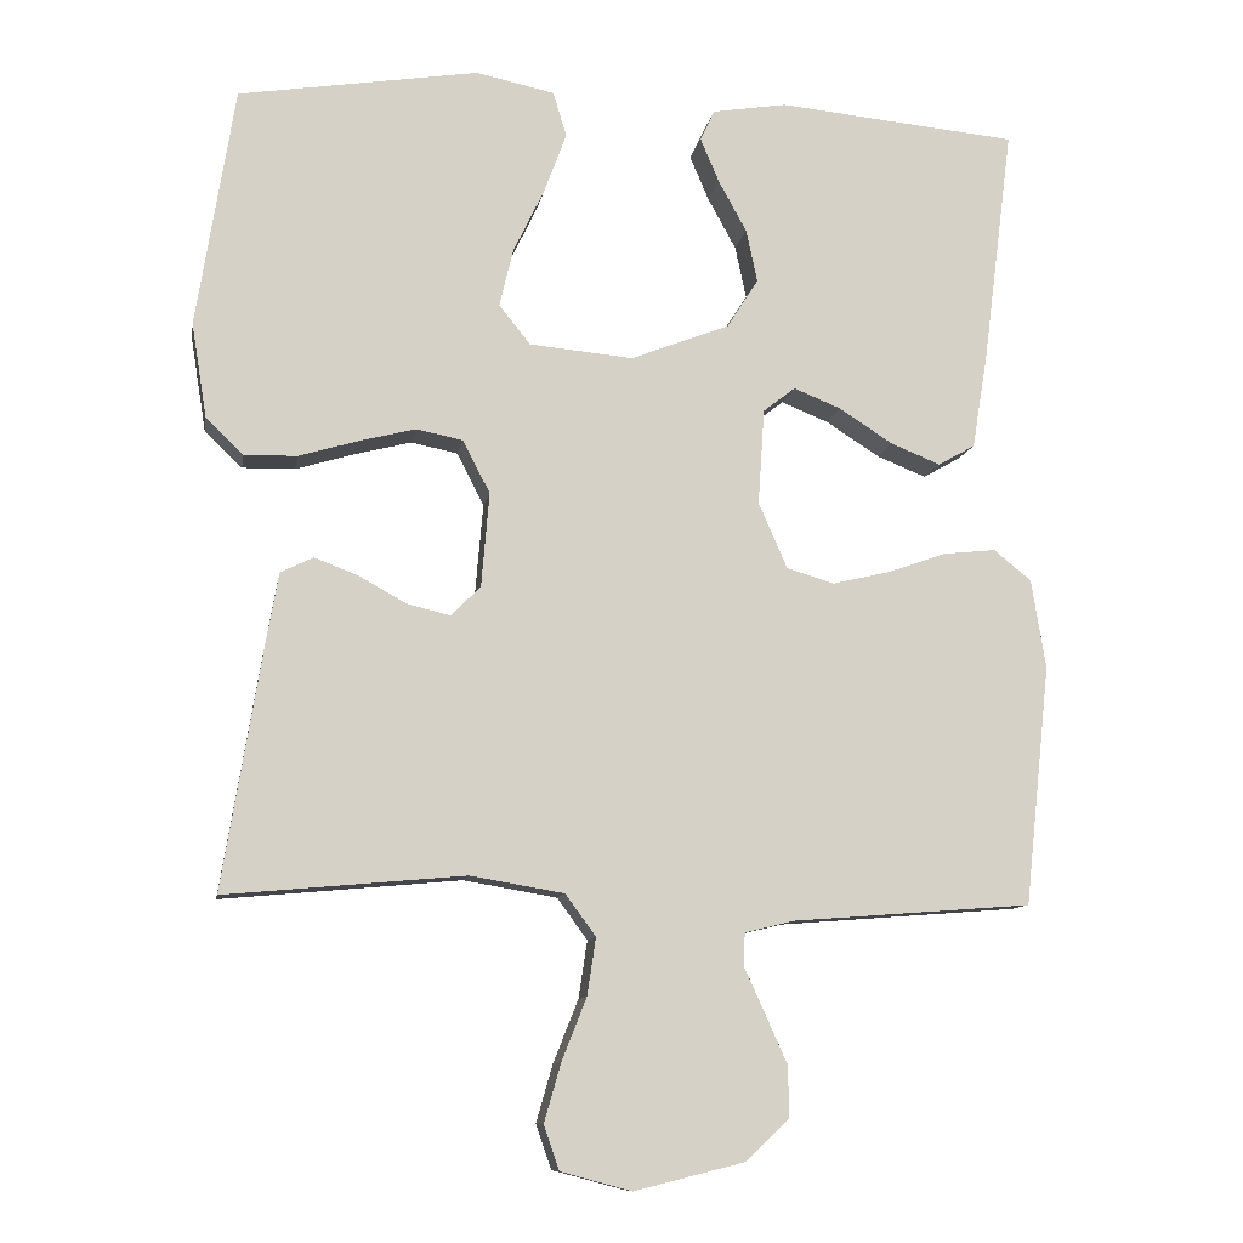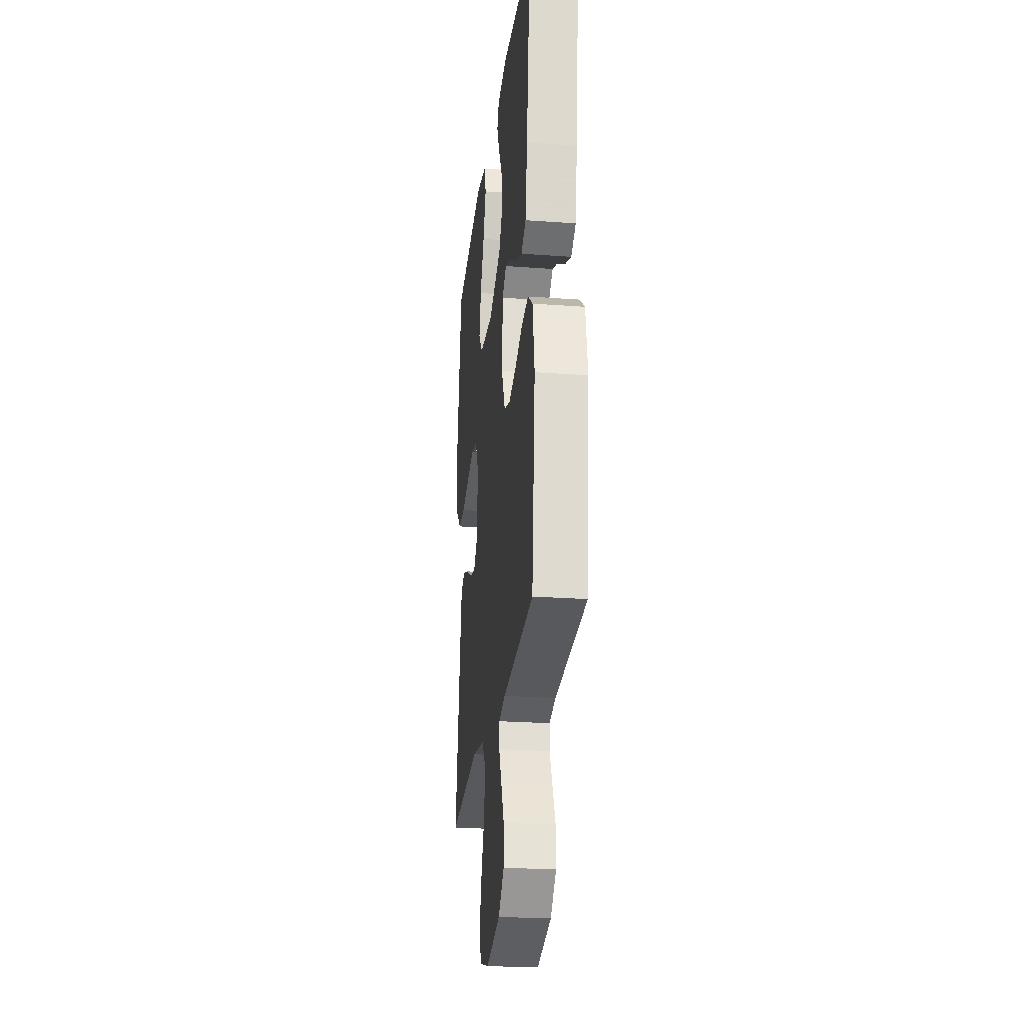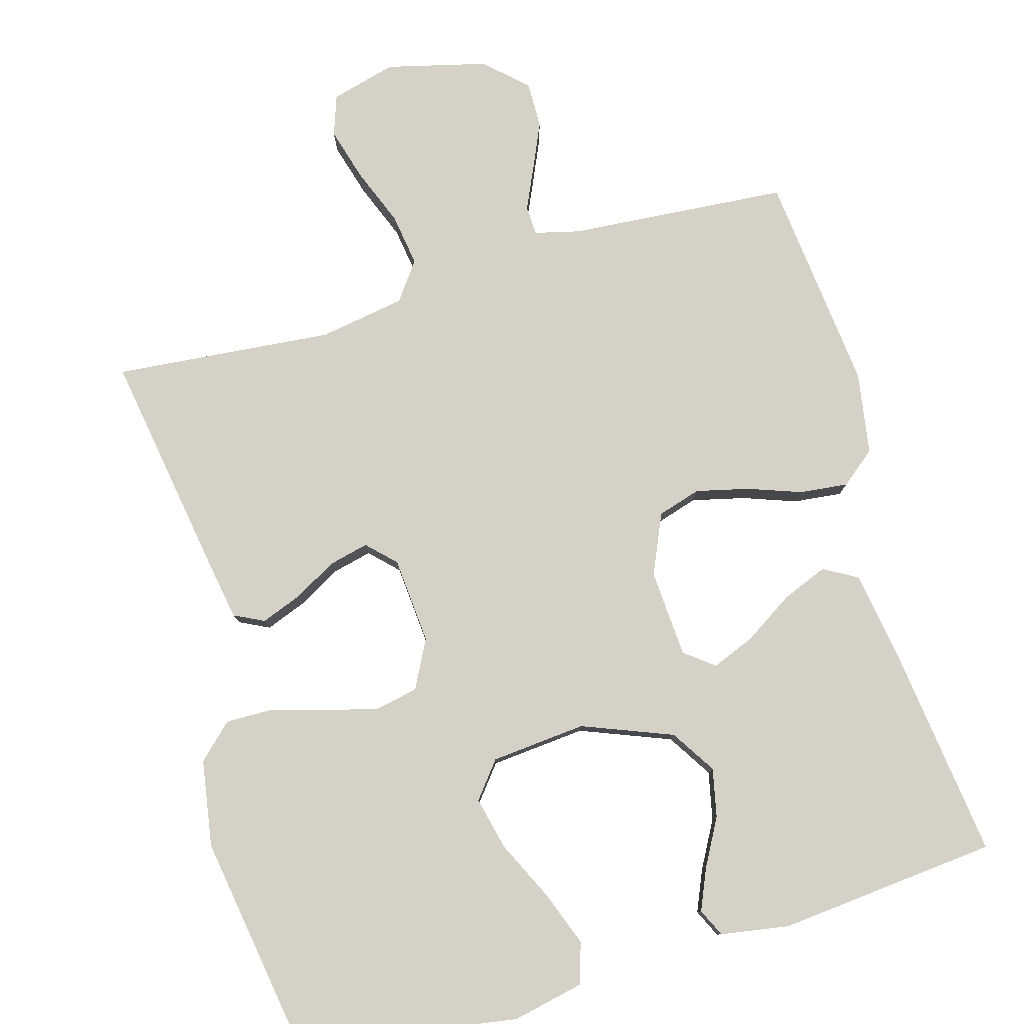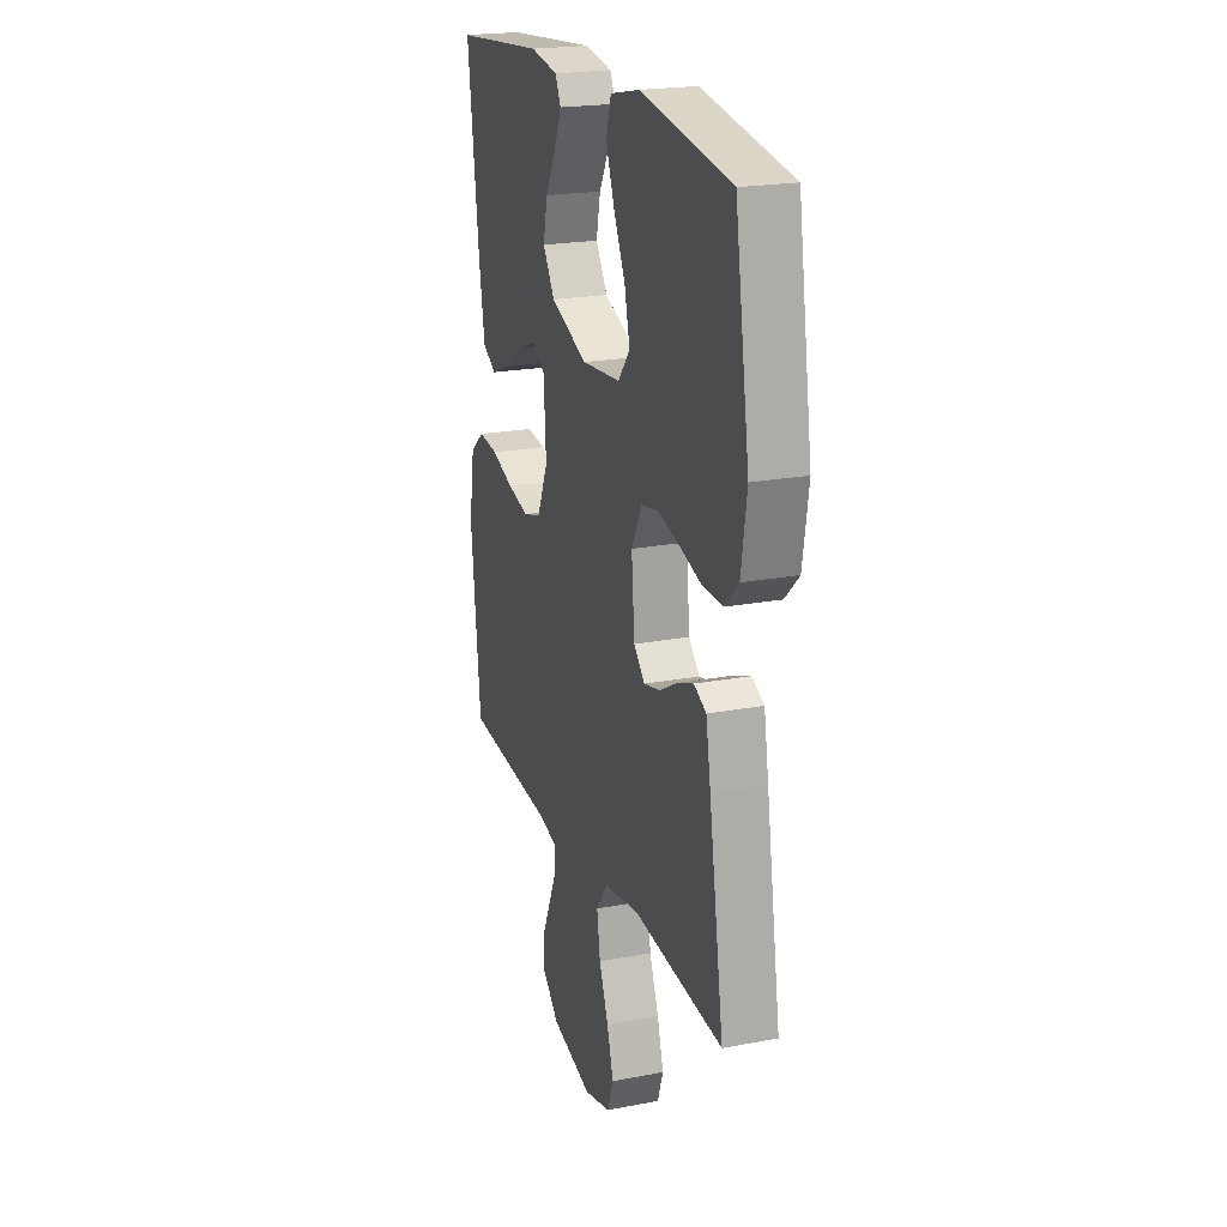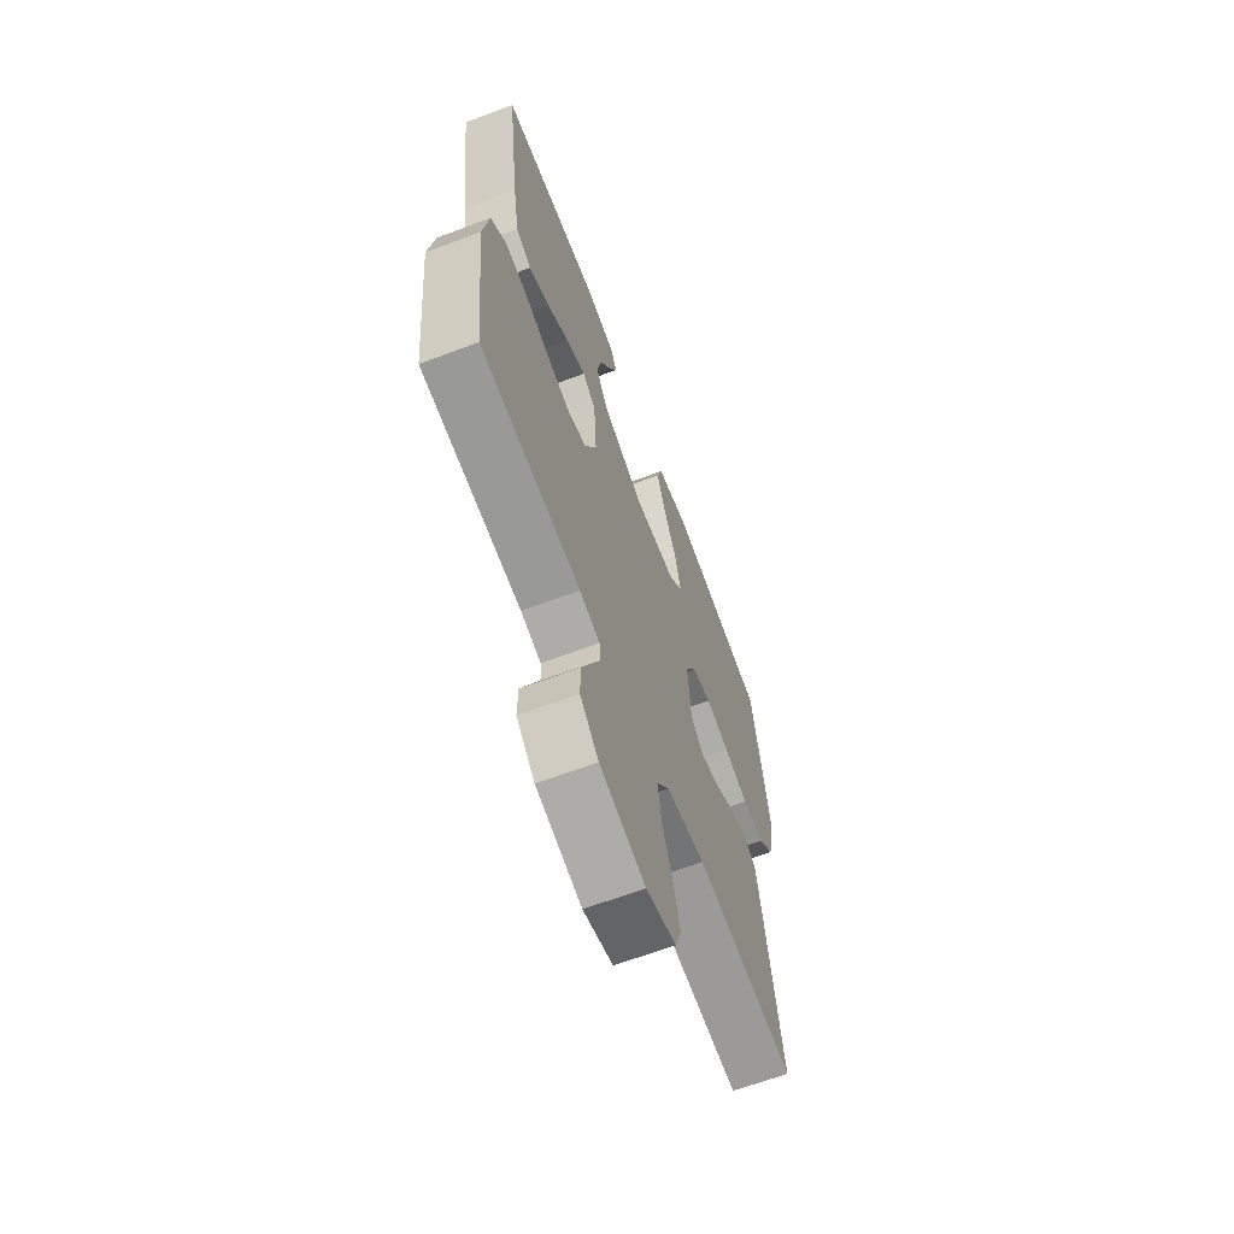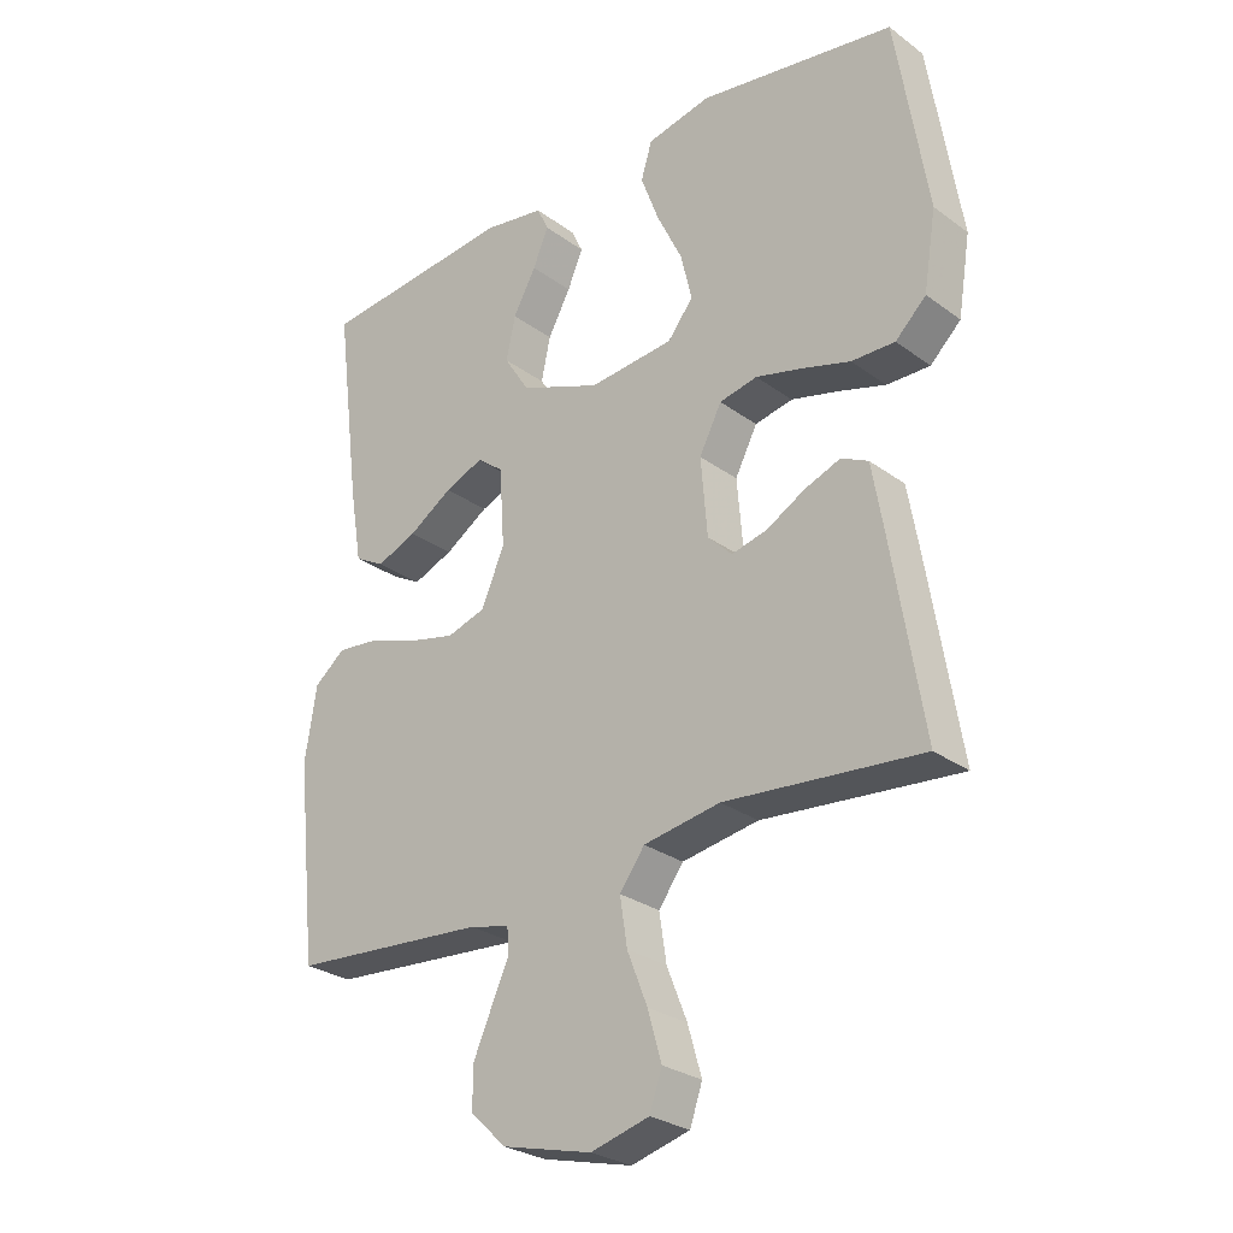
<metadata>
{"format":"obj","ext":"obj","renderer":"f3d","projection":"perspective","resolution":1024,"background":"white","views":[{"elev":-10.1,"azim":-9.4,"up":"+Z"},{"elev":-24.7,"azim":83.2,"up":"+Z"},{"elev":79.3,"azim":-15.9,"up":"+Y"},{"elev":21.3,"azim":-108.7,"up":"+Z"},{"elev":-64.9,"azim":110.7,"up":"+Z"},{"elev":-27.6,"azim":-138.1,"up":"+Z"}]}
</metadata>
<code>
v -0.5 0.07 0.5
v -0.2 0.07 0.547
v -0.102 0.07 0.526
v -0.085 0.07 0.47
v -0.113 0.07 0.395
v -0.152 0.07 0.314
v -0.169 0.07 0.242
v -0.13 0.07 0.193
v 0 0.07 0.181
v 0.123 0.07 0.229
v 0.162 0.07 0.29
v 0.148 0.07 0.356
v 0.113 0.07 0.42
v 0.089 0.07 0.476
v 0.107 0.07 0.514
v 0.2 0.07 0.529
v 0.5 0.07 0.5
v 0.462 0.07 0.2
v 0.443 0.07 0.085
v 0.397 0.07 0.059
v 0.335 0.07 0.084
v 0.268 0.07 0.127
v 0.209 0.07 0.151
v 0.169 0.07 0.12
v 0.161 0.07 0
v 0.197 0.07 -0.082
v 0.256 0.07 -0.1
v 0.328 0.07 -0.083
v 0.401 0.07 -0.057
v 0.467 0.07 -0.05
v 0.514 0.07 -0.088
v 0.532 0.07 -0.2
v 0.5 0.07 -0.5
v 0.2 0.07 -0.523
v 0.139 0.07 -0.538
v 0.137 0.07 -0.578
v 0.163 0.07 -0.635
v 0.191 0.07 -0.698
v 0.192 0.07 -0.761
v 0.137 0.07 -0.813
v 0 0.07 -0.847
v -0.089 0.07 -0.823
v -0.108 0.07 -0.768
v -0.087 0.07 -0.695
v -0.056 0.07 -0.617
v -0.045 0.07 -0.545
v -0.083 0.07 -0.493
v -0.2 0.07 -0.473
v -0.5 0.07 -0.5
v -0.451 0.07 -0.2
v -0.435 0.07 -0.108
v -0.394 0.07 -0.088
v -0.339 0.07 -0.109
v -0.28 0.07 -0.142
v -0.226 0.07 -0.155
v -0.189 0.07 -0.118
v -0.179 0.07 0
v -0.213 0.07 0.066
v -0.271 0.07 0.078
v -0.342 0.07 0.06
v -0.416 0.07 0.038
v -0.482 0.07 0.037
v -0.529 0.07 0.082
v -0.548 0.07 0.2
v -0.5 0 0.5
v -0.2 0 0.547
v -0.102 0 0.526
v -0.085 0 0.47
v -0.113 0 0.395
v -0.152 0 0.314
v -0.169 0 0.242
v -0.13 0 0.193
v 0 0 0.181
v 0.123 0 0.229
v 0.162 0 0.29
v 0.148 0 0.356
v 0.113 0 0.42
v 0.089 0 0.476
v 0.107 0 0.514
v 0.2 0 0.529
v 0.5 0 0.5
v 0.462 0 0.2
v 0.443 0 0.085
v 0.397 0 0.059
v 0.335 0 0.084
v 0.268 0 0.127
v 0.209 0 0.151
v 0.169 0 0.12
v 0.161 0 0
v 0.197 0 -0.082
v 0.256 0 -0.1
v 0.328 0 -0.083
v 0.401 0 -0.057
v 0.467 0 -0.05
v 0.514 0 -0.088
v 0.532 0 -0.2
v 0.5 0 -0.5
v 0.2 0 -0.523
v 0.139 0 -0.538
v 0.137 0 -0.578
v 0.163 0 -0.635
v 0.191 0 -0.698
v 0.192 0 -0.761
v 0.137 0 -0.813
v 0 0 -0.847
v -0.089 0 -0.823
v -0.108 0 -0.768
v -0.087 0 -0.695
v -0.056 0 -0.617
v -0.045 0 -0.545
v -0.083 0 -0.493
v -0.2 0 -0.473
v -0.5 0 -0.5
v -0.451 0 -0.2
v -0.435 0 -0.108
v -0.394 0 -0.088
v -0.339 0 -0.109
v -0.28 0 -0.142
v -0.226 0 -0.155
v -0.189 0 -0.118
v -0.179 0 0
v -0.213 0 0.066
v -0.271 0 0.078
v -0.342 0 0.06
v -0.416 0 0.038
v -0.482 0 0.037
v -0.529 0 0.082
v -0.548 0 0.2
f 60 61 62 63
f 59 60 63 64
f 58 59 64 1
f 51 52 53 54
f 51 54 55
f 48 49 50 51
f 47 48 51 55
f 46 47 55 56
f 42 43 44 45
f 40 41 42 45
f 40 45 46
f 36 37 38 39
f 36 39 40 46
f 31 32 33 34
f 31 34 35
f 28 29 30 31
f 27 28 31 35
f 26 27 35
f 25 26 35
f 19 20 21 22
f 19 22 23
f 18 19 23
f 17 18 23
f 16 17 23 24
f 12 13 14 15
f 12 15 16
f 11 12 16
f 3 4 5 6
f 3 6 7
f 58 1 2 3
f 58 3 7
f 57 58 7 8
f 56 57 8 9
f 46 56 9 10
f 25 35 36 46
f 24 25 46 10
f 11 16 24
f 10 11 24
f 127 126 125 124
f 128 127 124 123
f 65 128 123 122
f 118 117 116 115
f 119 118 115
f 115 114 113 112
f 119 115 112 111
f 120 119 111 110
f 109 108 107 106
f 109 106 105 104
f 110 109 104
f 103 102 101 100
f 110 104 103 100
f 98 97 96 95
f 99 98 95
f 95 94 93 92
f 99 95 92 91
f 99 91 90
f 99 90 89
f 86 85 84 83
f 87 86 83
f 87 83 82
f 87 82 81
f 88 87 81 80
f 79 78 77 76
f 80 79 76
f 80 76 75
f 70 69 68 67
f 71 70 67
f 67 66 65 122
f 71 67 122
f 72 71 122 121
f 73 72 121 120
f 74 73 120 110
f 110 100 99 89
f 74 110 89 88
f 88 80 75
f 88 75 74
f 1 65 66 2
f 2 66 67 3
f 3 67 68 4
f 4 68 69 5
f 5 69 70 6
f 6 70 71 7
f 7 71 72 8
f 8 72 73 9
f 9 73 74 10
f 10 74 75 11
f 11 75 76 12
f 12 76 77 13
f 13 77 78 14
f 14 78 79 15
f 15 79 80 16
f 16 80 81 17
f 17 81 82 18
f 18 82 83 19
f 19 83 84 20
f 20 84 85 21
f 21 85 86 22
f 22 86 87 23
f 23 87 88 24
f 24 88 89 25
f 25 89 90 26
f 26 90 91 27
f 27 91 92 28
f 28 92 93 29
f 29 93 94 30
f 30 94 95 31
f 31 95 96 32
f 32 96 97 33
f 33 97 98 34
f 34 98 99 35
f 35 99 100 36
f 36 100 101 37
f 37 101 102 38
f 38 102 103 39
f 39 103 104 40
f 40 104 105 41
f 41 105 106 42
f 42 106 107 43
f 43 107 108 44
f 44 108 109 45
f 45 109 110 46
f 46 110 111 47
f 47 111 112 48
f 48 112 113 49
f 49 113 114 50
f 50 114 115 51
f 51 115 116 52
f 52 116 117 53
f 53 117 118 54
f 54 118 119 55
f 55 119 120 56
f 56 120 121 57
f 57 121 122 58
f 58 122 123 59
f 59 123 124 60
f 60 124 125 61
f 61 125 126 62
f 62 126 127 63
f 63 127 128 64
f 64 128 65 1

</code>
